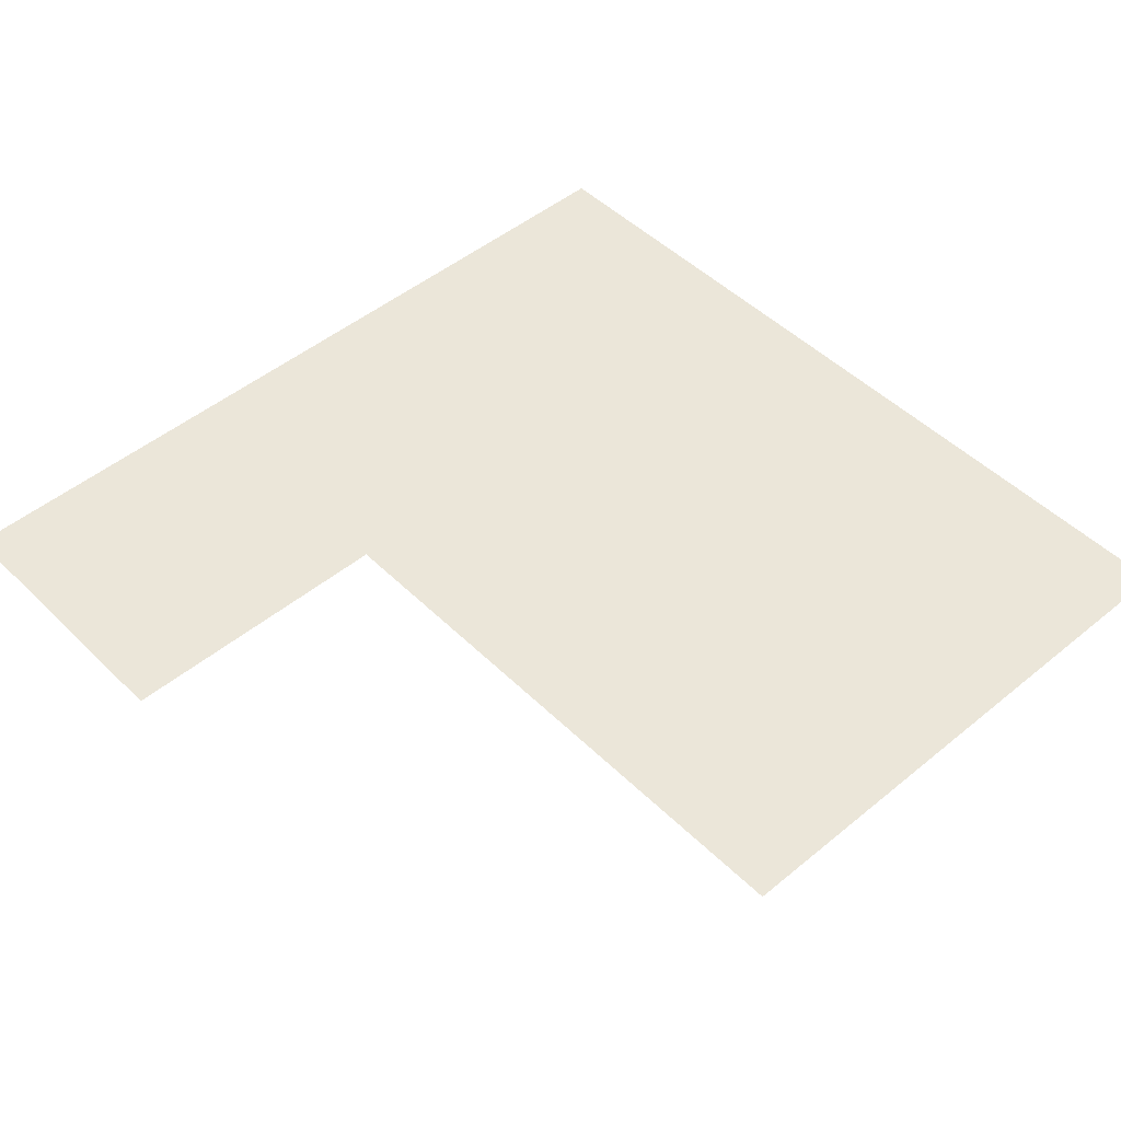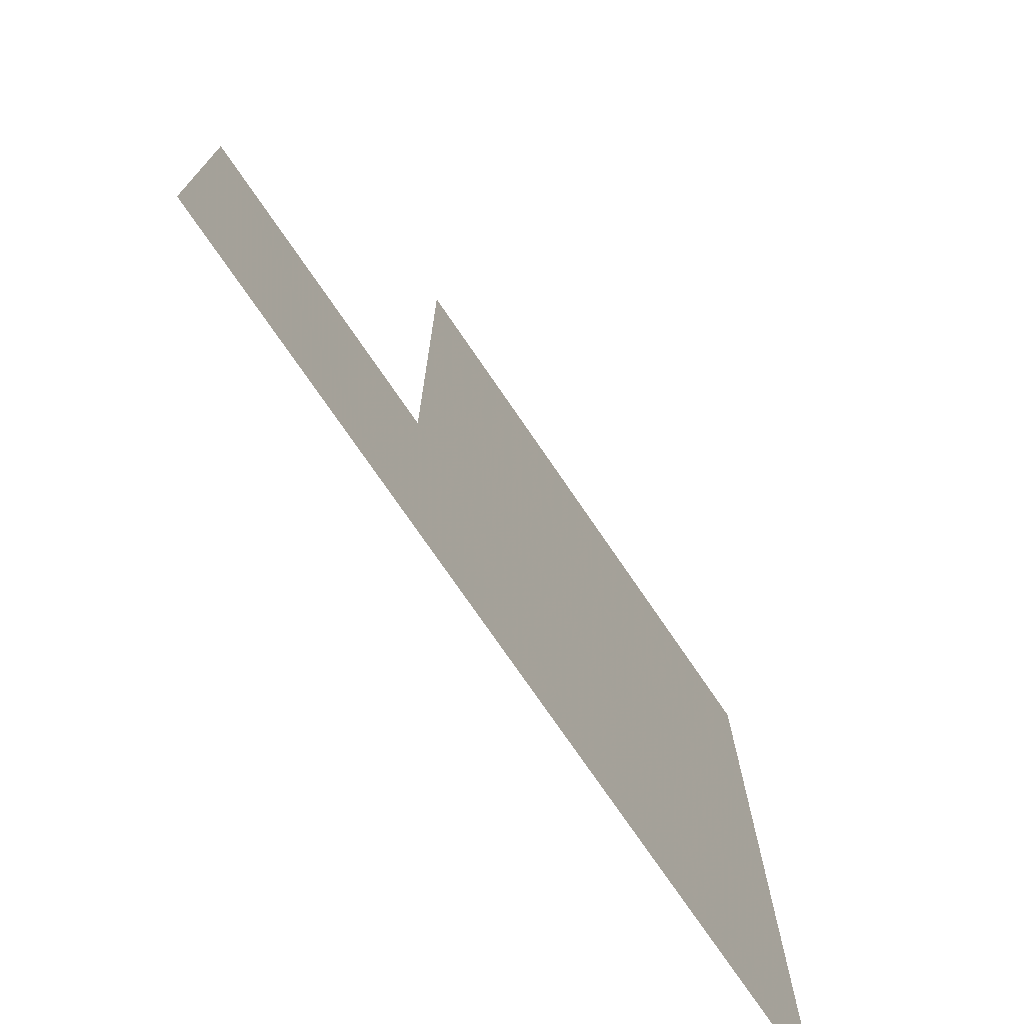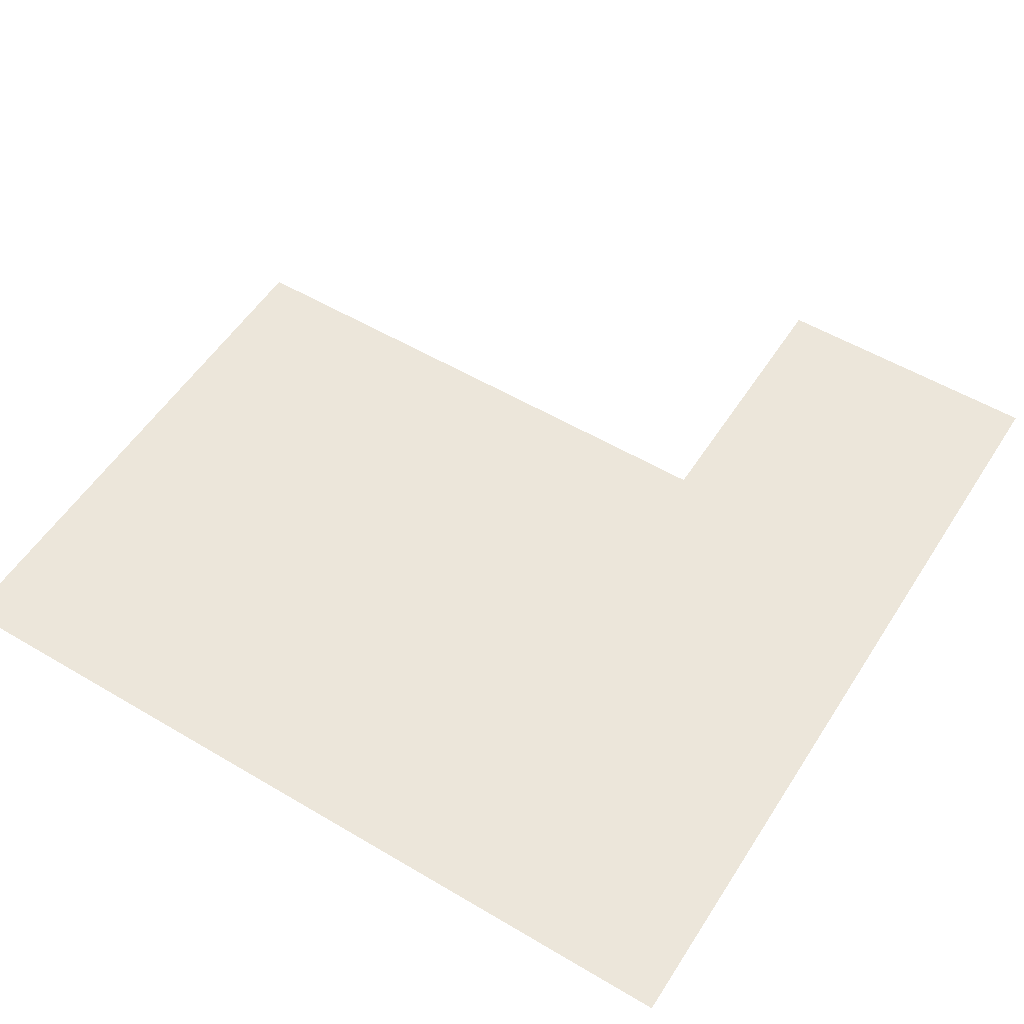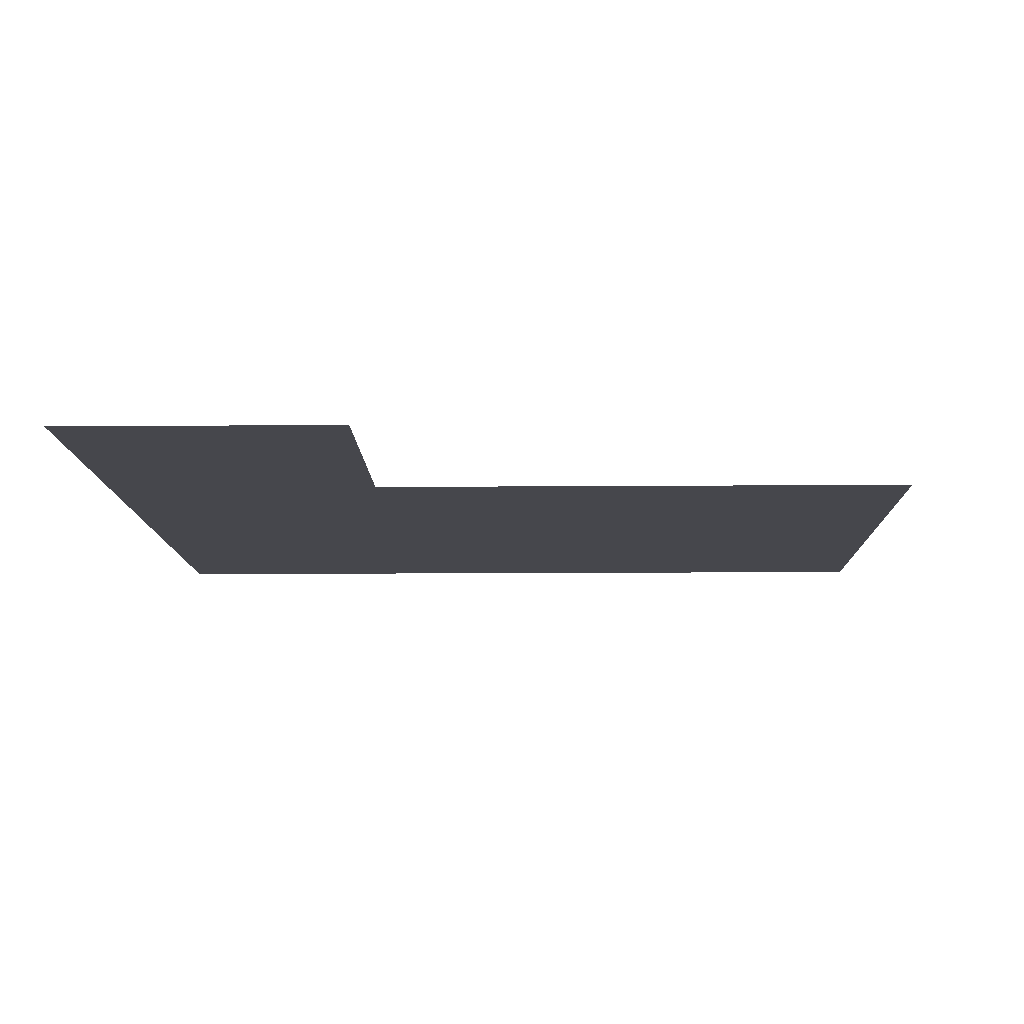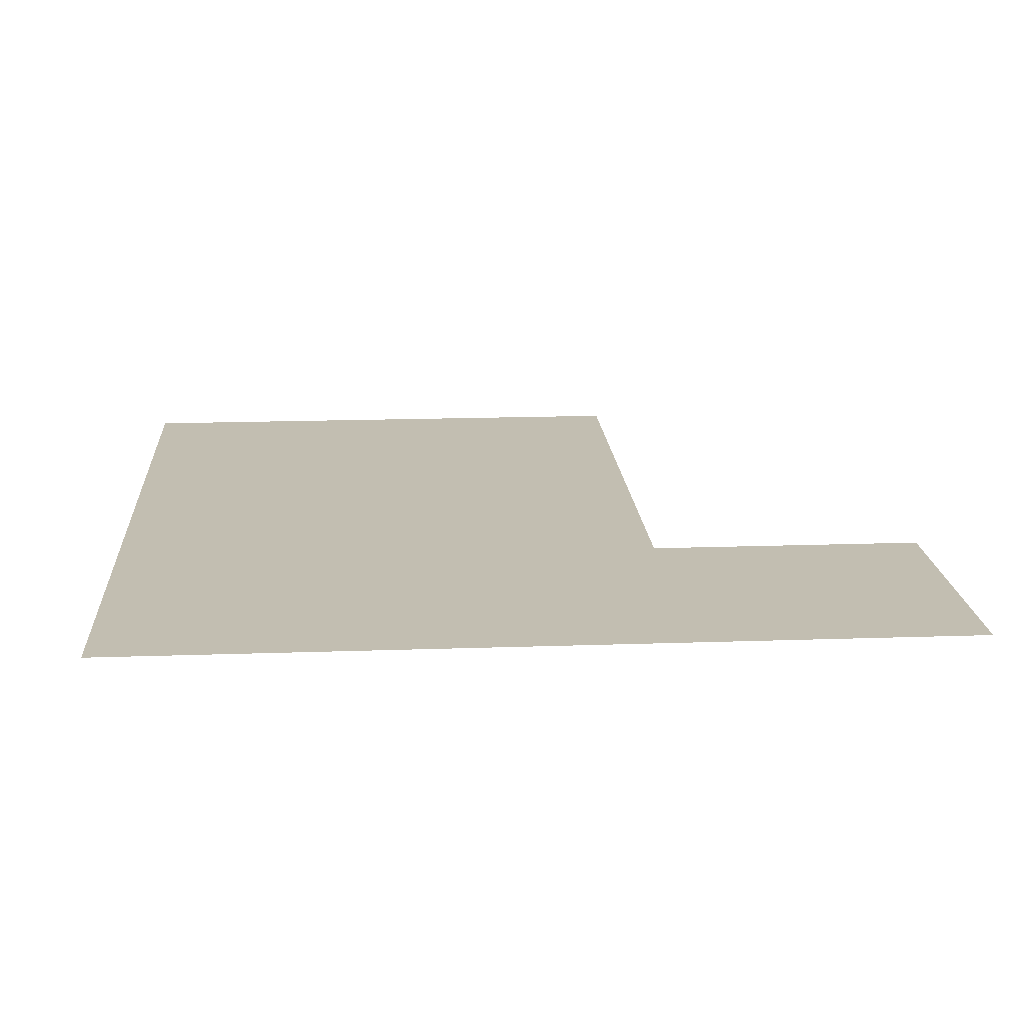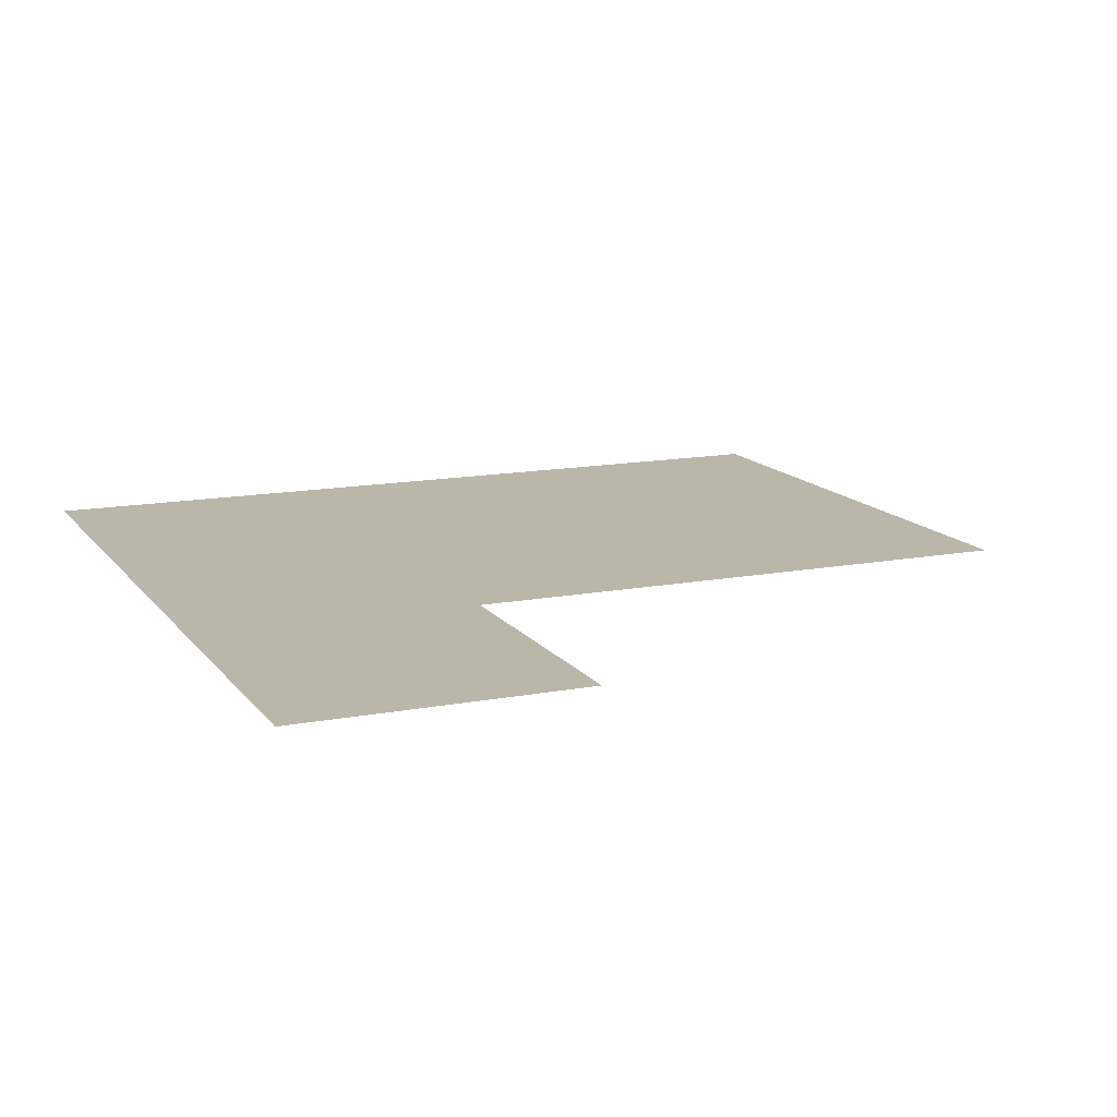
<metadata>
{"format":"obj","ext":"obj","renderer":"f3d","projection":"perspective","resolution":1024,"background":"white","views":[{"elev":48.3,"azim":137.4,"up":"+Z"},{"elev":-74.6,"azim":124.3,"up":"+Y"},{"elev":54.4,"azim":-57.9,"up":"+Z"},{"elev":-11.0,"azim":91.2,"up":"+Z"},{"elev":17.1,"azim":-4.0,"up":"+Z"},{"elev":13.8,"azim":66.9,"up":"+Z"}]}
</metadata>
<code>
v 10.5 18.5 0
v 10.5 19.5 0
v 10.5 20.5 0
v 10.5 21.5 0
v 11.5 18.5 0
v 11.5 19.5 0
v 11.5 20.5 0
v 11.5 21.5 0
v 12.5 18.5 0
v 12.5 19.5 0
v 12.5 20.5 0
v 12.5 21.5 0
v 13.5 18.5 0
v 13.5 19.5 0
f 1 6 2
f 1 5 6
f 2 7 3
f 2 6 7
f 5 10 6
f 5 9 10
f 6 11 7
f 6 10 11
f 9 14 10
f 9 13 14
f 3 8 4
f 3 7 8
f 7 12 8
f 7 11 12

</code>
